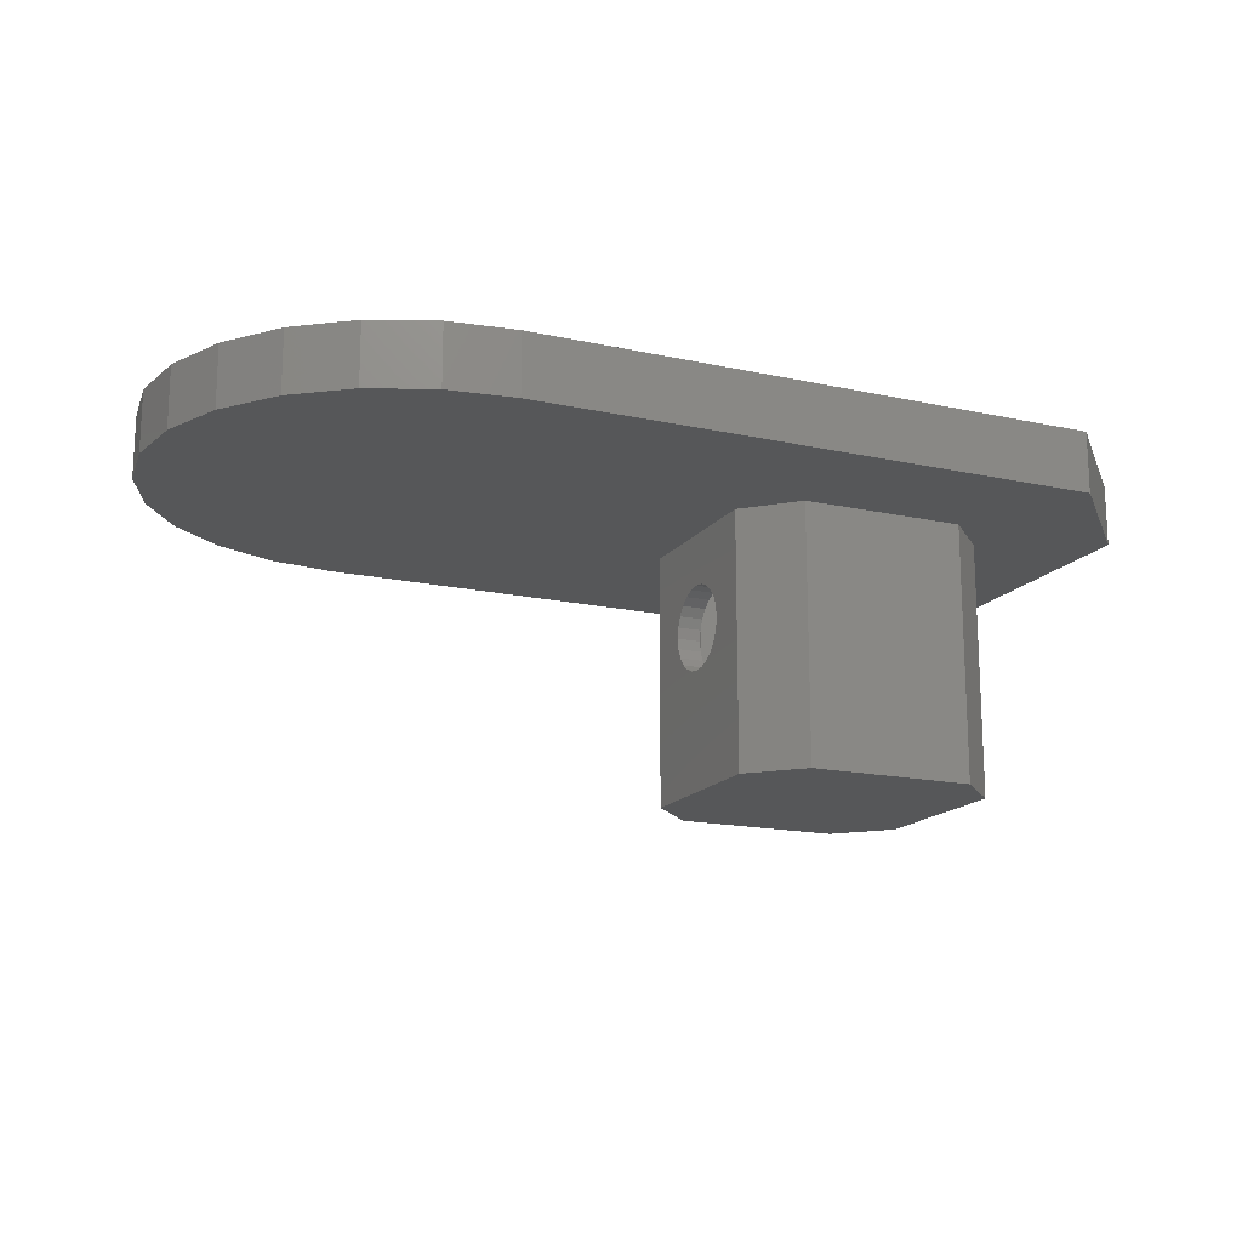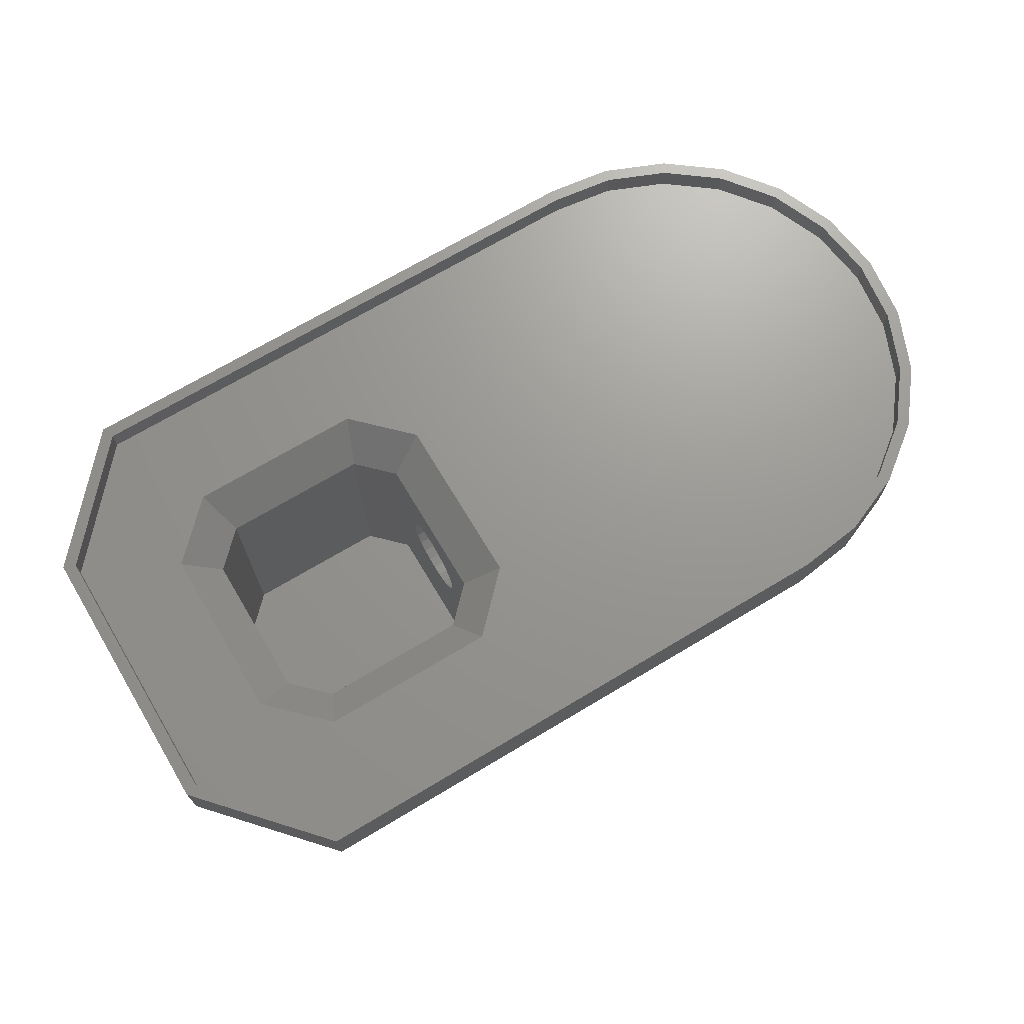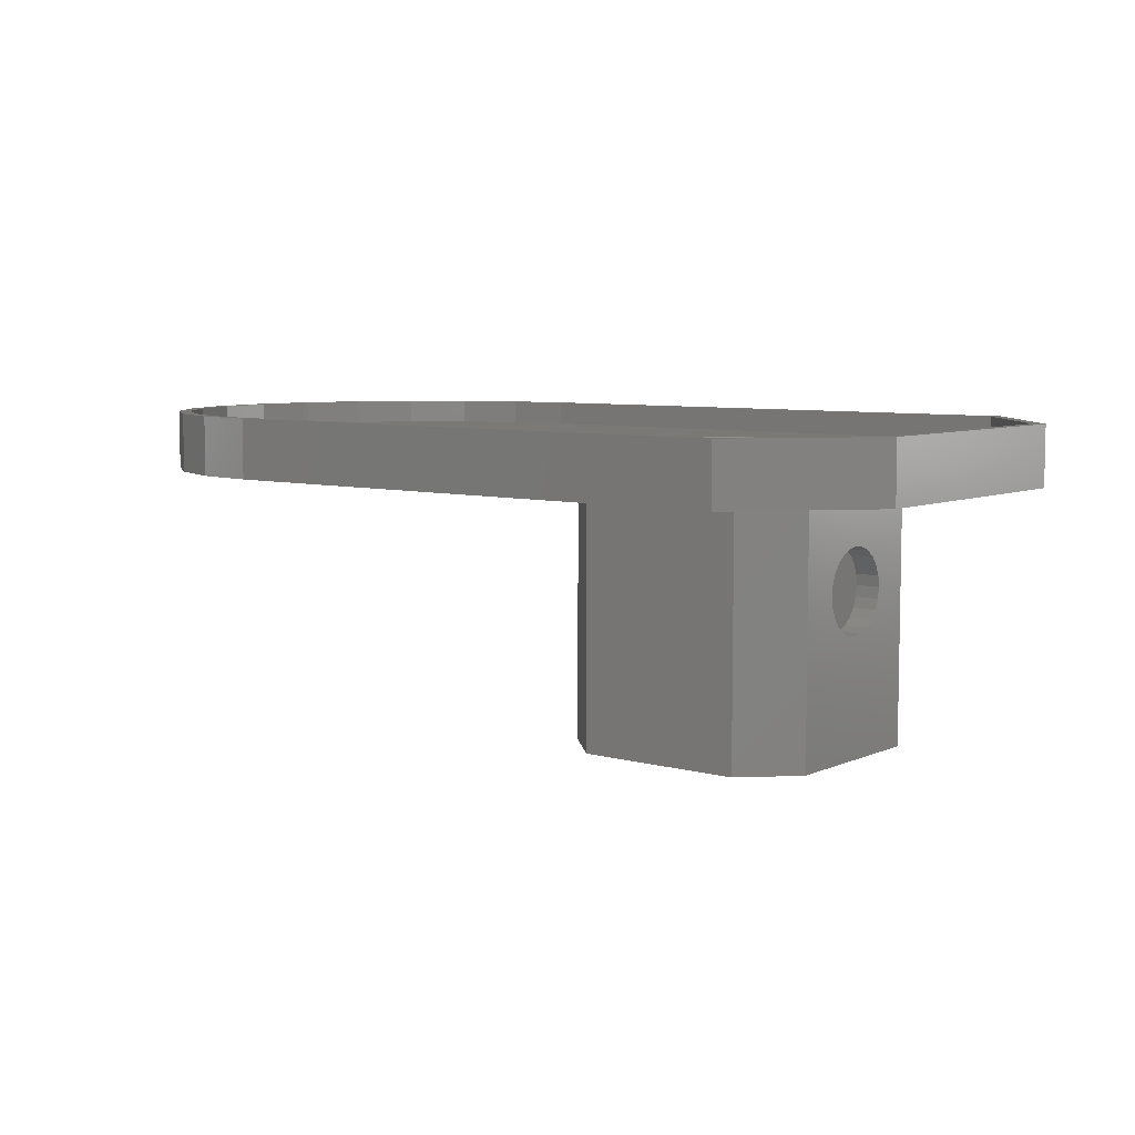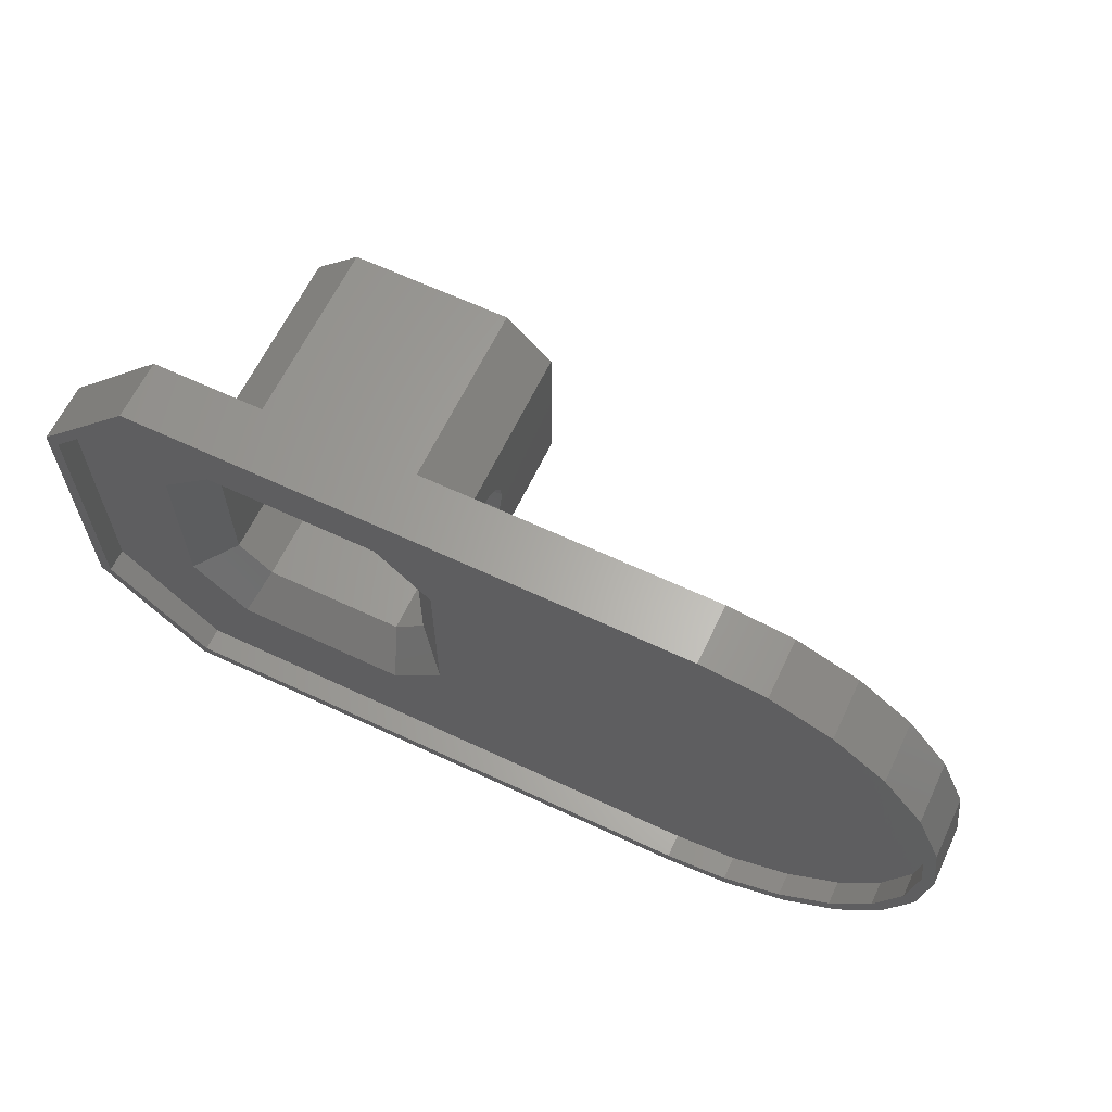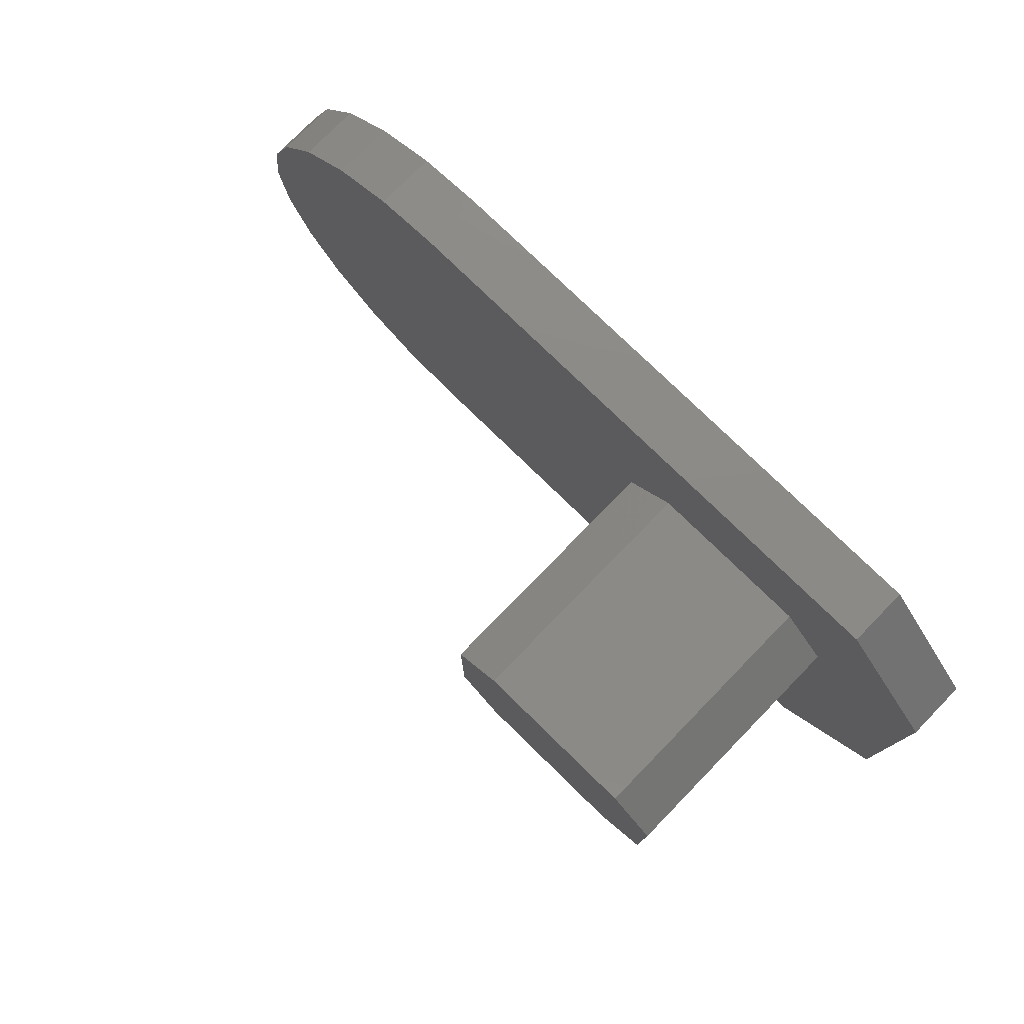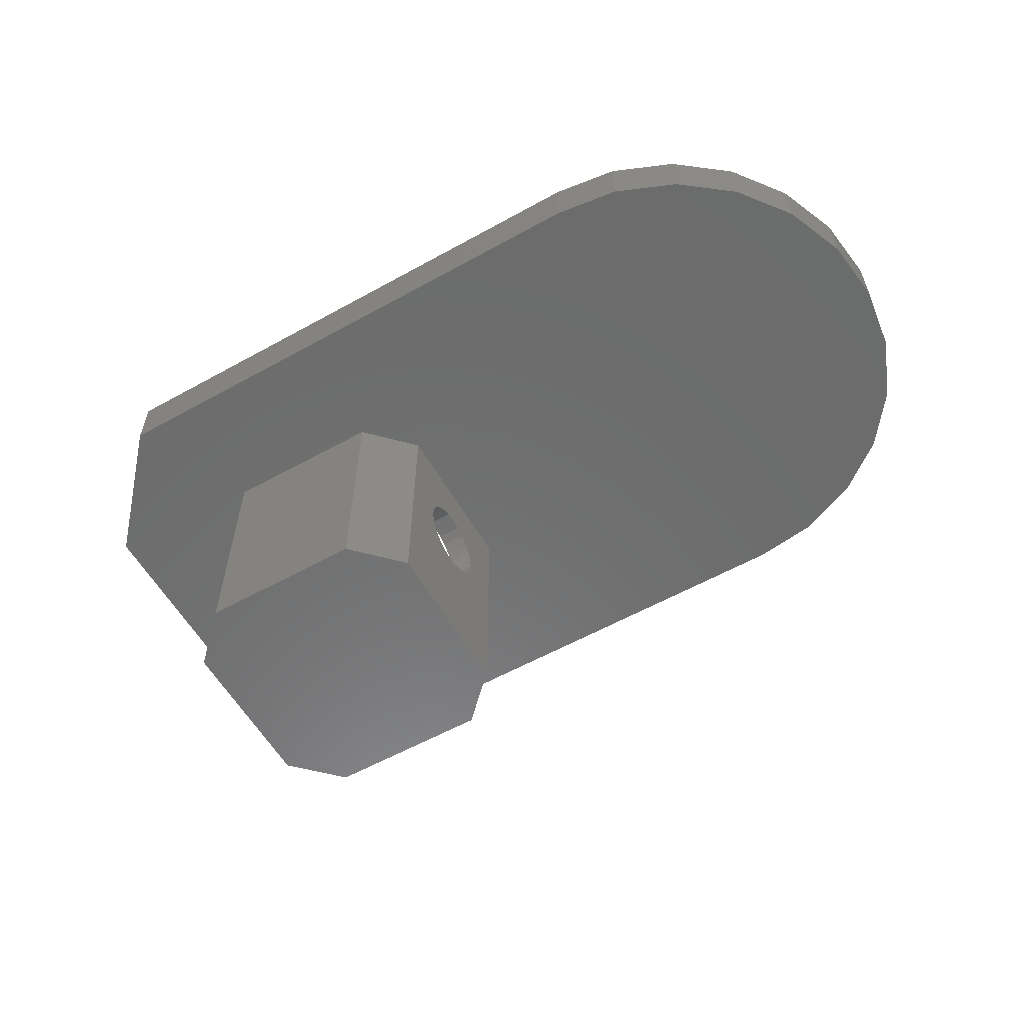
<metadata>
{"format":"stl","ext":"stl","renderer":"f3d","projection":"perspective","resolution":1024,"background":"white","views":[{"elev":-16.4,"azim":155.7,"up":"+Z"},{"elev":70.2,"azim":-30.9,"up":"+Z"},{"elev":6.8,"azim":-141.4,"up":"+Z"},{"elev":63.4,"azim":25.4,"up":"+Y"},{"elev":77.4,"azim":-135.7,"up":"+Y"},{"elev":-58.4,"azim":29.8,"up":"+Z"}]}
</metadata>
<code>
# stl→obj: 209 verts, 422 faces
v -329.1 1229 -20.23
v -332.4 1233 -20.23
v -329.1 1229 -15.23
v -332.4 1233 -15.23
v -336.9 1236 -20.23
v -336.9 1236 -15.23
v -342 1238 -20.23
v -342 1238 -15.23
v -347.4 1239 -20.23
v -347.4 1239 -15.23
v -394 1239 -20.23
v -394 1239 -15.23
v -402.8 1229 -20.23
v -402.8 1229 -15.23
v -402.8 1206 -20.23
v -402.8 1206 -15.23
v -394 1197 -20.23
v -394 1197 -15.23
v -347.4 1197 -20.23
v -347.4 1197 -15.23
v -342 1197 -20.23
v -342 1197 -15.23
v -336.9 1199 -20.23
v -336.9 1199 -15.23
v -332.4 1203 -20.23
v -332.4 1203 -15.23
v -329.1 1207 -20.23
v -329.1 1207 -15.23
v -326.9 1212 -20.23
v -326.9 1212 -15.23
v -326.2 1218 -20.23
v -326.2 1218 -15.23
v -326.9 1223 -20.23
v -326.9 1223 -15.23
v -347.5 1198 -15.23
v -342.3 1198 -15.23
v -337.4 1200 -15.23
v -333.2 1204 -15.23
v -329.9 1208 -15.23
v -327.9 1213 -15.23
v -327.2 1218 -15.23
v -327.9 1223 -15.23
v -329.9 1228 -15.23
v -333.2 1232 -15.23
v -337.4 1235 -15.23
v -342.3 1237 -15.23
v -347.5 1238 -15.23
v -327.2 1218 -17.23
v -327.9 1213 -17.23
v -329.9 1208 -17.23
v -333.2 1204 -17.23
v -337.4 1200 -17.23
v -342.3 1198 -17.23
v -347.5 1198 -17.23
v -393.6 1198 -17.23
v -393.6 1198 -15.23
v -401.8 1207 -17.23
v -401.8 1207 -15.23
v -401.8 1229 -17.23
v -401.8 1229 -15.23
v -393.6 1238 -17.23
v -393.6 1238 -15.23
v -347.5 1238 -17.23
v -342.3 1237 -17.23
v -337.4 1235 -17.23
v -333.2 1232 -17.23
v -329.9 1228 -17.23
v -327.9 1223 -17.23
v -375.1 1207 -20.23
v -371.1 1211 -20.23
v -371.1 1225 -20.23
v -375.1 1229 -20.23
v -388.9 1229 -20.23
v -392.9 1211 -20.23
v -388.9 1207 -20.23
v -382 1207 -20.23
v -392.9 1225 -20.23
v -389.3 1206 -17.23
v -388.1 1209 -20.23
v -393.9 1211 -17.23
v -390.9 1212 -20.23
v -390.9 1224 -20.23
v -393.9 1225 -17.23
v -388.1 1227 -20.23
v -389.3 1230 -17.23
v -374.7 1230 -17.23
v -375.9 1227 -20.23
v -373.1 1224 -20.23
v -370.1 1225 -17.23
v -373.1 1212 -20.23
v -370.1 1211 -17.23
v -374.6 1206 -17.23
v -375.9 1209 -20.23
v -382 1206 -17.23
v -382 1209 -20.23
v -388.9 1207 -41.23
v -382 1207 -41.23
v -392.9 1211 -41.23
v -392.9 1220 -30.46
v -392.9 1225 -41.23
v -392.9 1221 -29.73
v -392.9 1221 -28.89
v -392.9 1220 -31.01
v -392.9 1219 -31.36
v -392.9 1218 -31.48
v -392.9 1221 -27.98
v -392.9 1221 -27.08
v -392.9 1221 -26.23
v -392.9 1220 -25.51
v -392.9 1220 -24.95
v -392.9 1219 -24.6
v -392.9 1218 -24.48
v -392.9 1214 -28.89
v -392.9 1215 -29.73
v -392.9 1215 -30.46
v -392.9 1216 -31.01
v -392.9 1217 -31.36
v -392.9 1214 -27.98
v -392.9 1214 -27.08
v -392.9 1215 -26.23
v -392.9 1215 -25.51
v -392.9 1216 -24.95
v -392.9 1217 -24.6
v -388.9 1229 -41.23
v -375.1 1229 -41.23
v -371.1 1225 -41.23
v -371.1 1215 -30.46
v -371.1 1211 -41.23
v -371.1 1215 -29.73
v -371.1 1214 -28.89
v -371.1 1216 -31.01
v -371.1 1217 -31.36
v -371.1 1218 -31.48
v -371.1 1214 -27.98
v -371.1 1214 -27.08
v -371.1 1215 -26.23
v -371.1 1215 -25.51
v -371.1 1216 -24.95
v -371.1 1217 -24.6
v -371.1 1218 -24.48
v -371.1 1221 -28.89
v -371.1 1221 -29.73
v -371.1 1220 -30.46
v -371.1 1220 -31.01
v -371.1 1219 -31.36
v -371.1 1221 -27.98
v -371.1 1221 -27.08
v -371.1 1221 -26.23
v -371.1 1220 -25.51
v -371.1 1220 -24.95
v -371.1 1219 -24.6
v -375.1 1207 -41.23
v -390.9 1212 -40.23
v -388.1 1209 -40.23
v -382 1209 -40.23
v -373.1 1218 -31.48
v -373.1 1219 -31.36
v -373.1 1224 -40.23
v -373.1 1220 -31.01
v -373.1 1220 -30.46
v -373.1 1221 -29.73
v -373.1 1221 -28.89
v -373.1 1221 -27.98
v -373.1 1221 -27.08
v -373.1 1221 -26.23
v -373.1 1220 -25.51
v -373.1 1220 -24.95
v -373.1 1219 -24.6
v -373.1 1218 -24.48
v -373.1 1214 -28.89
v -373.1 1212 -40.23
v -373.1 1215 -29.73
v -373.1 1215 -30.46
v -373.1 1216 -31.01
v -373.1 1217 -31.36
v -373.1 1214 -27.98
v -373.1 1214 -27.08
v -373.1 1215 -26.23
v -373.1 1215 -25.51
v -373.1 1216 -24.95
v -373.1 1217 -24.6
v -375.9 1209 -40.23
v -390.9 1218 -31.48
v -390.9 1217 -31.36
v -390.9 1216 -31.01
v -390.9 1215 -30.46
v -390.9 1215 -29.73
v -390.9 1214 -28.89
v -390.9 1214 -27.98
v -390.9 1214 -27.08
v -390.9 1215 -26.23
v -390.9 1215 -25.51
v -390.9 1216 -24.95
v -390.9 1217 -24.6
v -390.9 1218 -24.48
v -390.9 1221 -28.89
v -390.9 1224 -40.23
v -390.9 1221 -29.73
v -390.9 1220 -30.46
v -390.9 1220 -31.01
v -390.9 1219 -31.36
v -390.9 1221 -27.98
v -390.9 1221 -27.08
v -390.9 1221 -26.23
v -390.9 1220 -25.51
v -390.9 1220 -24.95
v -390.9 1219 -24.6
v -375.9 1227 -40.23
v -388.1 1227 -40.23
f 1 2 3
f 4 3 2
f 5 6 2
f 4 2 6
f 7 8 5
f 6 5 8
f 9 10 7
f 8 7 10
f 11 12 9
f 10 9 12
f 11 13 12
f 14 12 13
f 13 15 14
f 16 14 15
f 17 18 15
f 16 15 18
f 17 19 18
f 20 18 19
f 19 21 20
f 22 20 21
f 21 23 22
f 24 22 23
f 23 25 24
f 26 24 25
f 27 28 25
f 26 25 28
f 29 30 27
f 28 27 30
f 31 32 29
f 30 29 32
f 33 34 31
f 32 31 34
f 1 3 33
f 34 33 3
f 20 22 35
f 36 35 22
f 24 36 22
f 37 36 24
f 26 37 24
f 38 37 26
f 28 38 26
f 39 38 28
f 30 39 28
f 40 39 30
f 32 40 30
f 41 40 32
f 42 41 32
f 34 42 32
f 43 42 34
f 3 43 34
f 44 43 3
f 4 44 3
f 45 44 4
f 6 45 4
f 46 45 6
f 8 46 6
f 47 46 8
f 10 47 8
f 48 49 41
f 40 41 49
f 49 50 40
f 39 40 50
f 50 51 39
f 38 39 51
f 52 37 51
f 38 51 37
f 53 36 52
f 37 52 36
f 54 35 53
f 36 53 35
f 55 56 54
f 35 54 56
f 55 57 56
f 58 56 57
f 59 60 57
f 58 57 60
f 61 62 59
f 60 59 62
f 61 63 62
f 47 62 63
f 63 64 47
f 46 47 64
f 64 65 46
f 45 46 65
f 65 66 45
f 44 45 66
f 67 43 66
f 44 66 43
f 67 68 43
f 42 43 68
f 68 48 42
f 41 42 48
f 19 17 21
f 15 21 17
f 23 21 15
f 25 23 15
f 27 25 15
f 69 27 15
f 70 27 69
f 29 27 70
f 71 29 70
f 31 29 71
f 33 31 71
f 1 33 71
f 72 1 71
f 2 1 72
f 73 2 72
f 13 2 73
f 11 2 13
f 5 2 11
f 7 5 11
f 9 7 11
f 13 74 15
f 75 15 74
f 76 15 75
f 69 15 76
f 77 74 13
f 73 77 13
f 78 79 80
f 81 80 79
f 82 83 81
f 80 81 83
f 82 84 83
f 85 83 84
f 85 84 86
f 87 86 84
f 88 89 87
f 86 87 89
f 90 91 88
f 89 88 91
f 92 91 93
f 90 93 91
f 78 94 79
f 95 79 94
f 92 95 94
f 93 95 92
f 55 54 57
f 53 57 54
f 52 57 53
f 78 57 52
f 51 78 52
f 94 78 51
f 80 57 78
f 59 57 80
f 83 59 80
f 85 59 83
f 61 59 85
f 66 61 85
f 65 61 66
f 64 61 65
f 63 61 64
f 50 92 51
f 94 51 92
f 91 92 50
f 49 91 50
f 89 91 49
f 48 89 49
f 68 89 48
f 67 89 68
f 86 89 67
f 66 86 67
f 85 86 66
f 96 97 75
f 76 75 97
f 98 96 74
f 75 74 96
f 98 99 100
f 101 100 99
f 102 100 101
f 77 100 102
f 103 99 98
f 104 103 98
f 105 104 98
f 106 77 102
f 107 77 106
f 108 77 107
f 109 77 108
f 110 77 109
f 111 77 110
f 112 77 111
f 74 113 98
f 114 98 113
f 115 98 114
f 116 98 115
f 117 98 116
f 105 98 117
f 118 113 74
f 119 118 74
f 120 119 74
f 121 120 74
f 122 121 74
f 123 122 74
f 112 123 74
f 77 112 74
f 100 77 124
f 73 124 77
f 124 73 125
f 72 125 73
f 125 72 126
f 71 126 72
f 126 127 128
f 129 128 127
f 130 128 129
f 70 128 130
f 131 127 126
f 132 131 126
f 133 132 126
f 134 70 130
f 135 70 134
f 136 70 135
f 137 70 136
f 138 70 137
f 139 70 138
f 140 70 139
f 71 141 126
f 142 126 141
f 143 126 142
f 144 126 143
f 145 126 144
f 133 126 145
f 146 141 71
f 147 146 71
f 148 147 71
f 149 148 71
f 150 149 71
f 151 150 71
f 140 151 71
f 70 140 71
f 128 70 152
f 69 152 70
f 97 152 76
f 69 76 152
f 152 97 128
f 96 128 97
f 98 128 96
f 100 128 98
f 126 128 100
f 124 126 100
f 125 126 124
f 153 81 154
f 79 154 81
f 154 79 155
f 95 155 79
f 156 157 158
f 159 158 157
f 160 158 159
f 161 158 160
f 162 158 161
f 88 158 162
f 163 88 162
f 164 88 163
f 165 88 164
f 166 88 165
f 167 88 166
f 168 88 167
f 169 88 168
f 90 88 169
f 90 170 171
f 172 171 170
f 173 171 172
f 158 171 173
f 174 158 173
f 175 158 174
f 156 158 175
f 176 170 90
f 177 176 90
f 178 177 90
f 179 178 90
f 180 179 90
f 181 180 90
f 169 181 90
f 171 182 90
f 93 90 182
f 183 184 153
f 185 153 184
f 186 153 185
f 187 153 186
f 188 153 187
f 81 153 188
f 189 81 188
f 190 81 189
f 191 81 190
f 192 81 191
f 193 81 192
f 194 81 193
f 195 81 194
f 82 81 195
f 82 196 197
f 198 197 196
f 199 197 198
f 153 197 199
f 200 153 199
f 201 153 200
f 183 153 201
f 202 196 82
f 203 202 82
f 204 203 82
f 205 204 82
f 206 205 82
f 207 206 82
f 195 207 82
f 155 95 182
f 93 182 95
f 208 158 87
f 88 87 158
f 209 208 84
f 87 84 208
f 197 209 82
f 84 82 209
f 182 171 155
f 154 155 171
f 153 154 171
f 197 153 171
f 158 197 171
f 209 197 158
f 208 209 158
f 195 112 207
f 111 207 112
f 194 123 195
f 112 195 123
f 193 122 194
f 123 194 122
f 192 121 193
f 122 193 121
f 120 121 191
f 192 191 121
f 119 120 190
f 191 190 120
f 118 119 189
f 190 189 119
f 113 118 188
f 189 188 118
f 114 113 187
f 188 187 113
f 115 114 186
f 187 186 114
f 186 185 115
f 116 115 185
f 185 184 116
f 117 116 184
f 184 183 117
f 105 117 183
f 183 201 105
f 104 105 201
f 201 200 104
f 103 104 200
f 200 199 103
f 99 103 199
f 99 199 101
f 198 101 199
f 101 198 102
f 196 102 198
f 102 196 106
f 202 106 196
f 106 202 107
f 203 107 202
f 107 203 108
f 204 108 203
f 108 204 109
f 205 109 204
f 206 110 205
f 109 205 110
f 207 111 206
f 110 206 111
f 172 170 129
f 130 129 170
f 170 176 130
f 134 130 176
f 176 177 134
f 135 134 177
f 177 178 135
f 136 135 178
f 178 179 136
f 137 136 179
f 137 179 138
f 180 138 179
f 138 180 139
f 181 139 180
f 139 181 140
f 169 140 181
f 140 169 151
f 168 151 169
f 151 168 150
f 167 150 168
f 150 167 149
f 166 149 167
f 165 148 166
f 149 166 148
f 164 147 165
f 148 165 147
f 163 146 164
f 147 164 146
f 162 141 163
f 146 163 141
f 161 142 162
f 141 162 142
f 160 143 161
f 142 161 143
f 144 143 159
f 160 159 143
f 145 144 157
f 159 157 144
f 133 145 156
f 157 156 145
f 132 133 175
f 156 175 133
f 131 132 174
f 175 174 132
f 127 131 173
f 174 173 131
f 173 172 127
f 129 127 172
f 20 35 18
f 56 18 35
f 16 18 56
f 58 16 56
f 14 16 58
f 60 14 58
f 62 14 60
f 12 14 62
f 10 12 62
f 62 47 10

</code>
